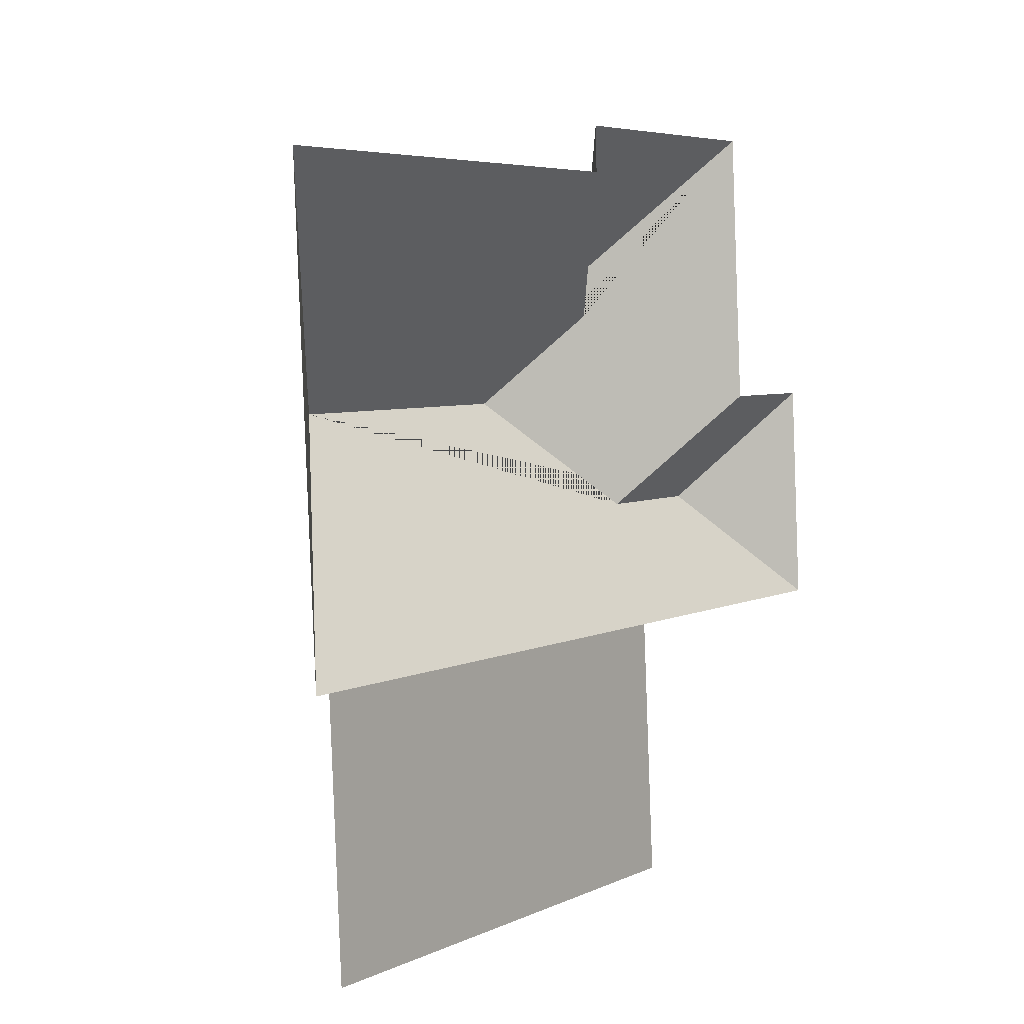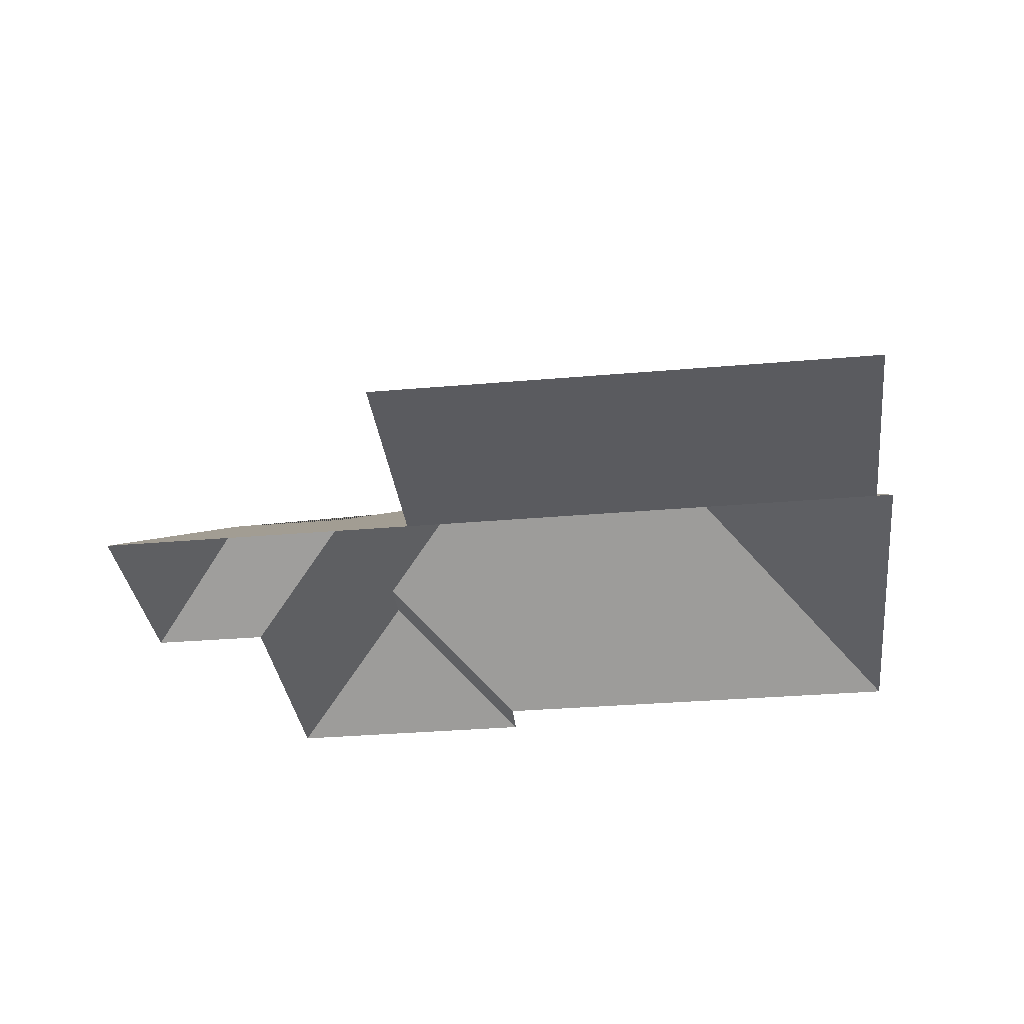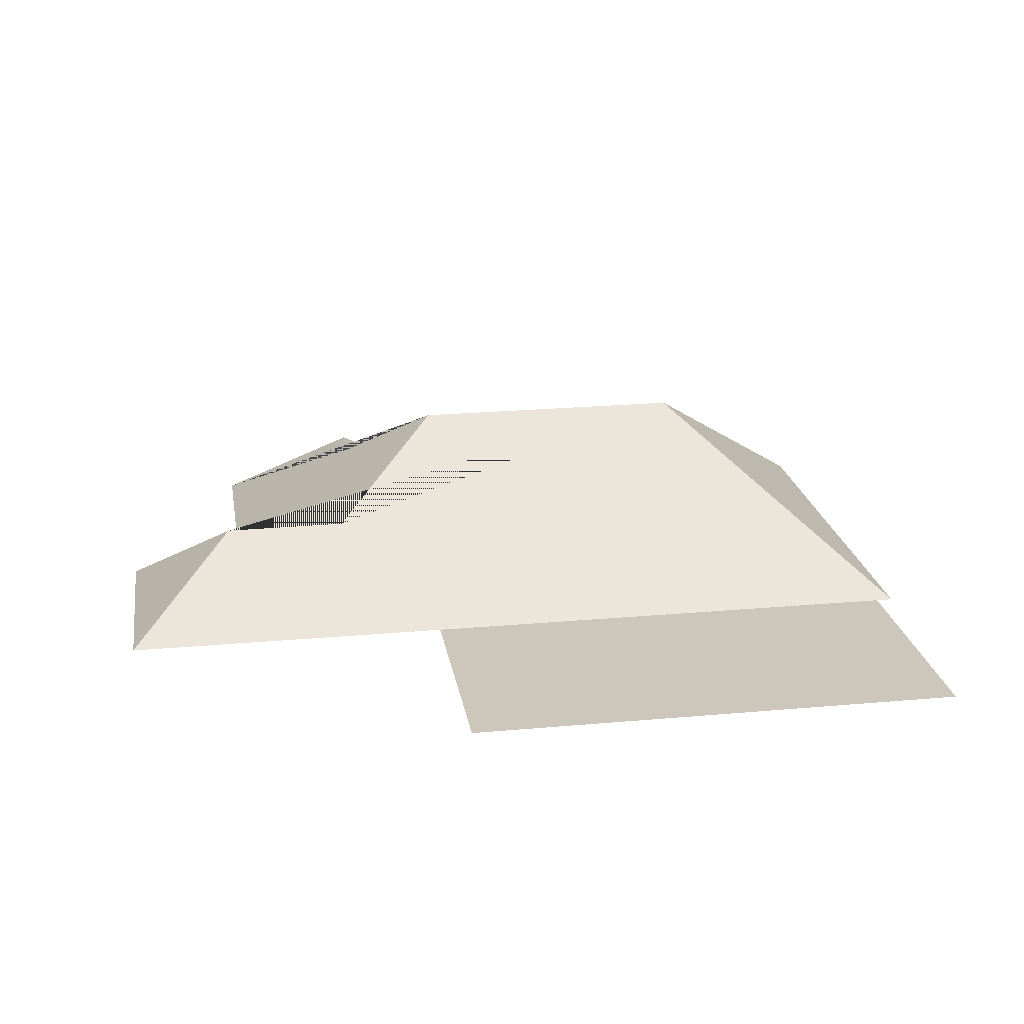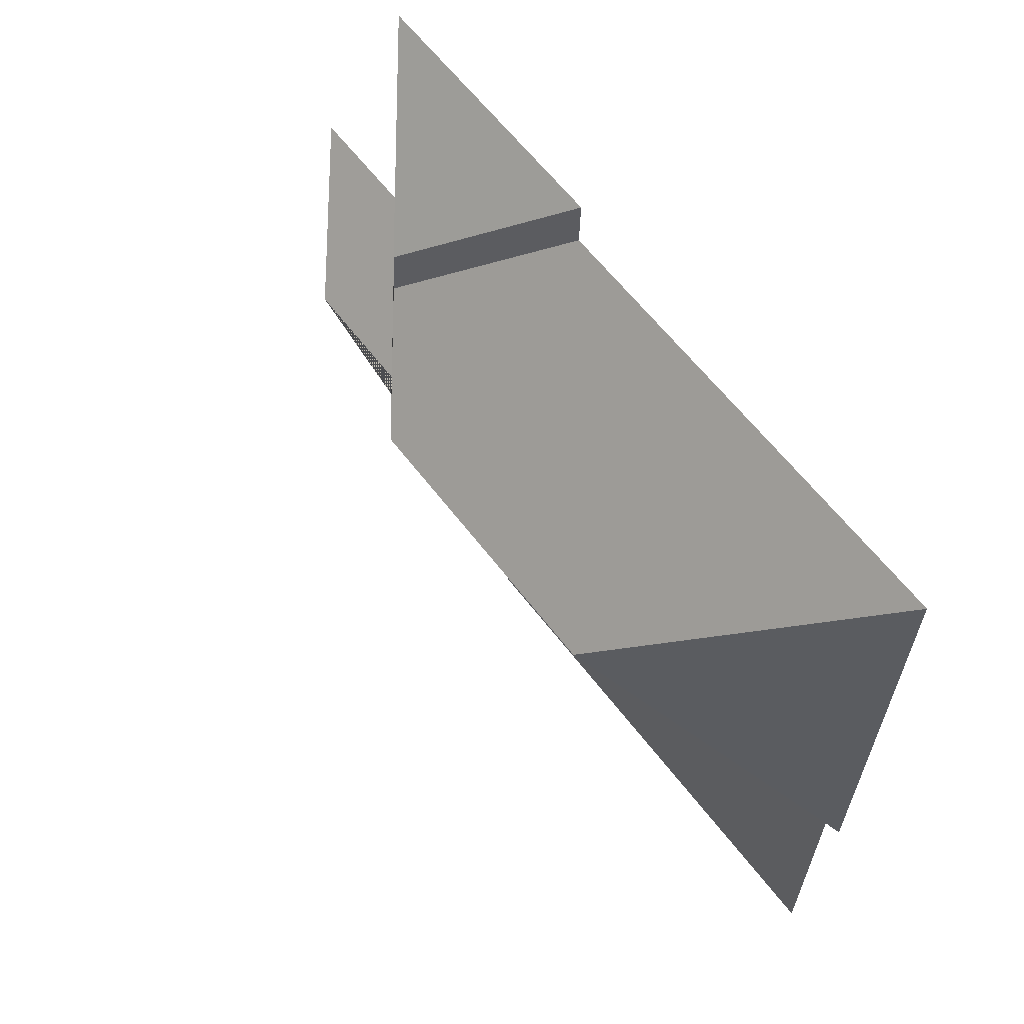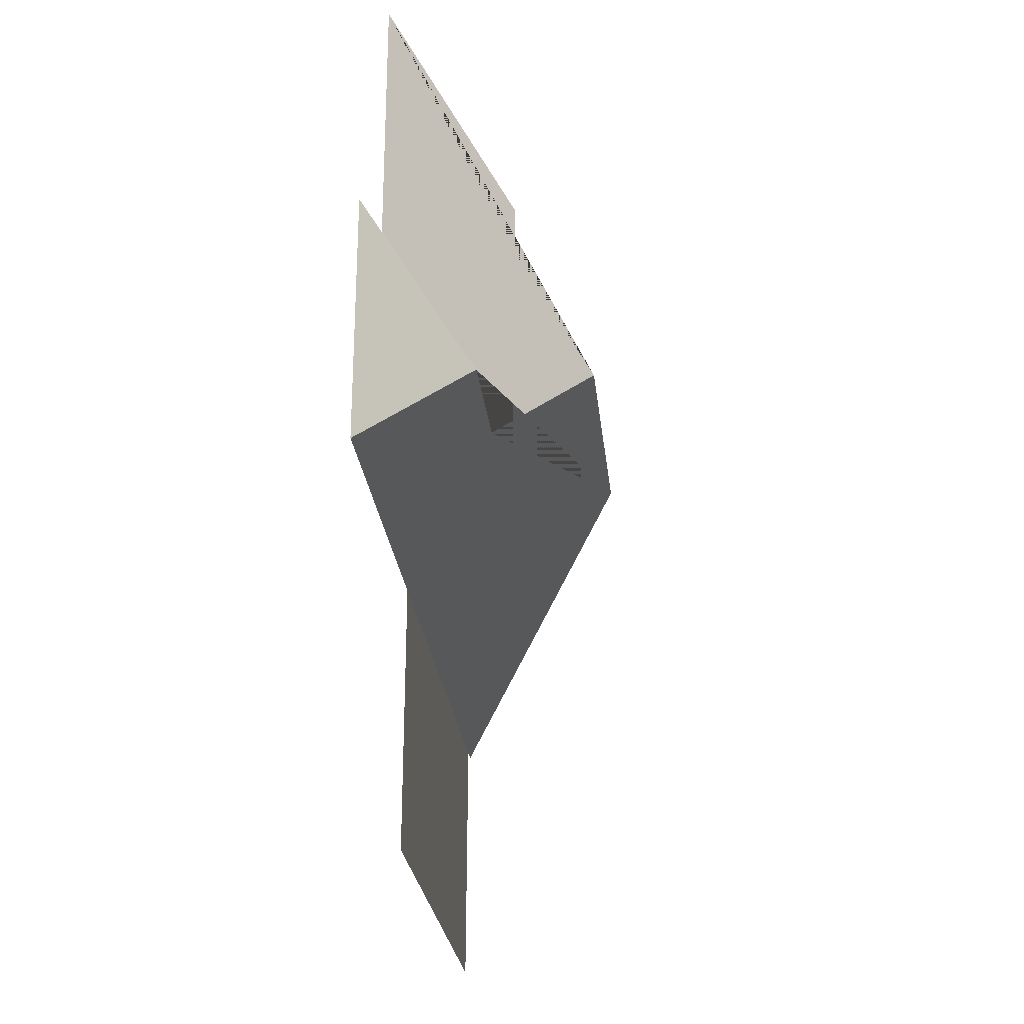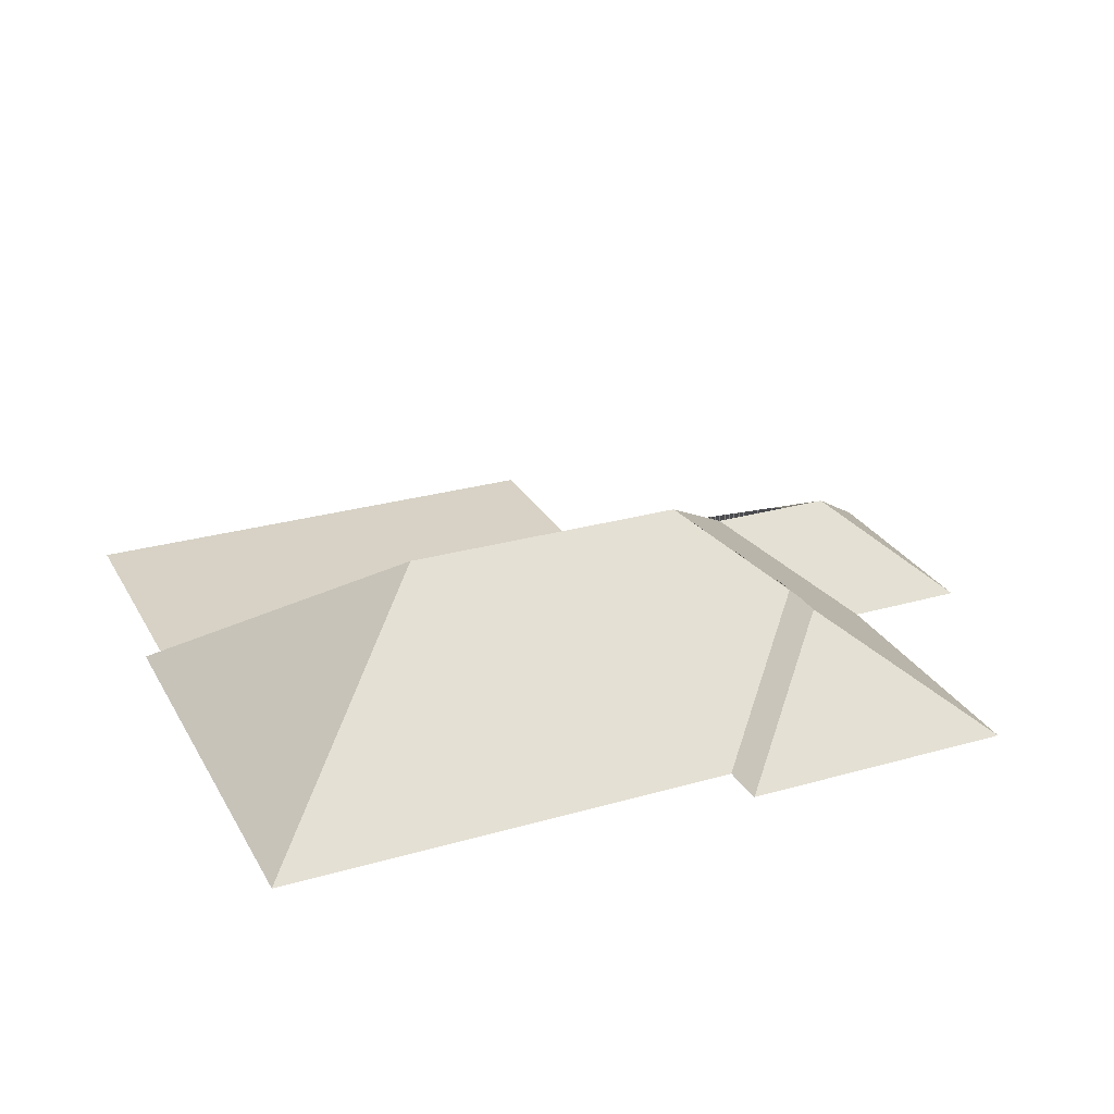
<metadata>
{"format":"obj","ext":"obj","renderer":"f3d","projection":"perspective","resolution":1024,"background":"white","views":[{"elev":0.7,"azim":-55.6,"up":"+Z"},{"elev":-32.8,"azim":-176.8,"up":"+Y"},{"elev":21.4,"azim":167.1,"up":"+Y"},{"elev":55.8,"azim":-127.0,"up":"+Z"},{"elev":-19.7,"azim":95.5,"up":"+Z"},{"elev":27.3,"azim":-27.4,"up":"+Y"}]}
</metadata>
<code>
o CG10_500_038057_0013_roof
v 200.8 75 -21.99
v 309.9 75 -14.93
v 201.5 75 -39.91
v 17.7 75 -51.26
v 257.7 117.3 -72.01
v 258.6 117.5 -90.82
v 111.1 145 -135.1
v 224.9 144.9 -127.9
v 316.8 75 -123.4
v 365.4 75 -120.5
v 273.3 110.2 -169.6
v 324.3 110.1 -166.5
v 36.16 75 -230.5
v 29.32 75 -231
v 371.1 75 -208.9
v 237.4 75 -217.5
v 42.56 75 -329.5
v 243.8 75 -316.5
v 200.8 0 -21.99
v 309.9 0 -14.93
v 316.8 0 -123.4
v 365.4 0 -120.5
v 371.1 0 -208.9
v 237.4 0 -217.5
v 243.8 0 -316.5
v 42.56 0 -329.5
v 36.16 0 -230.5
v 29.32 0 -231
v 17.7 0 -51.26
v 201.5 0 -39.91
f 12 15 10
f 9 11 12 10
f 2 5 6 8 11 9
f 1 5 2
f 3 6 5 1
f 7 14 13 16 15 12 11 8
f 4 14 7
f 4 7 8 6 3
f 13 17 18 16

</code>
